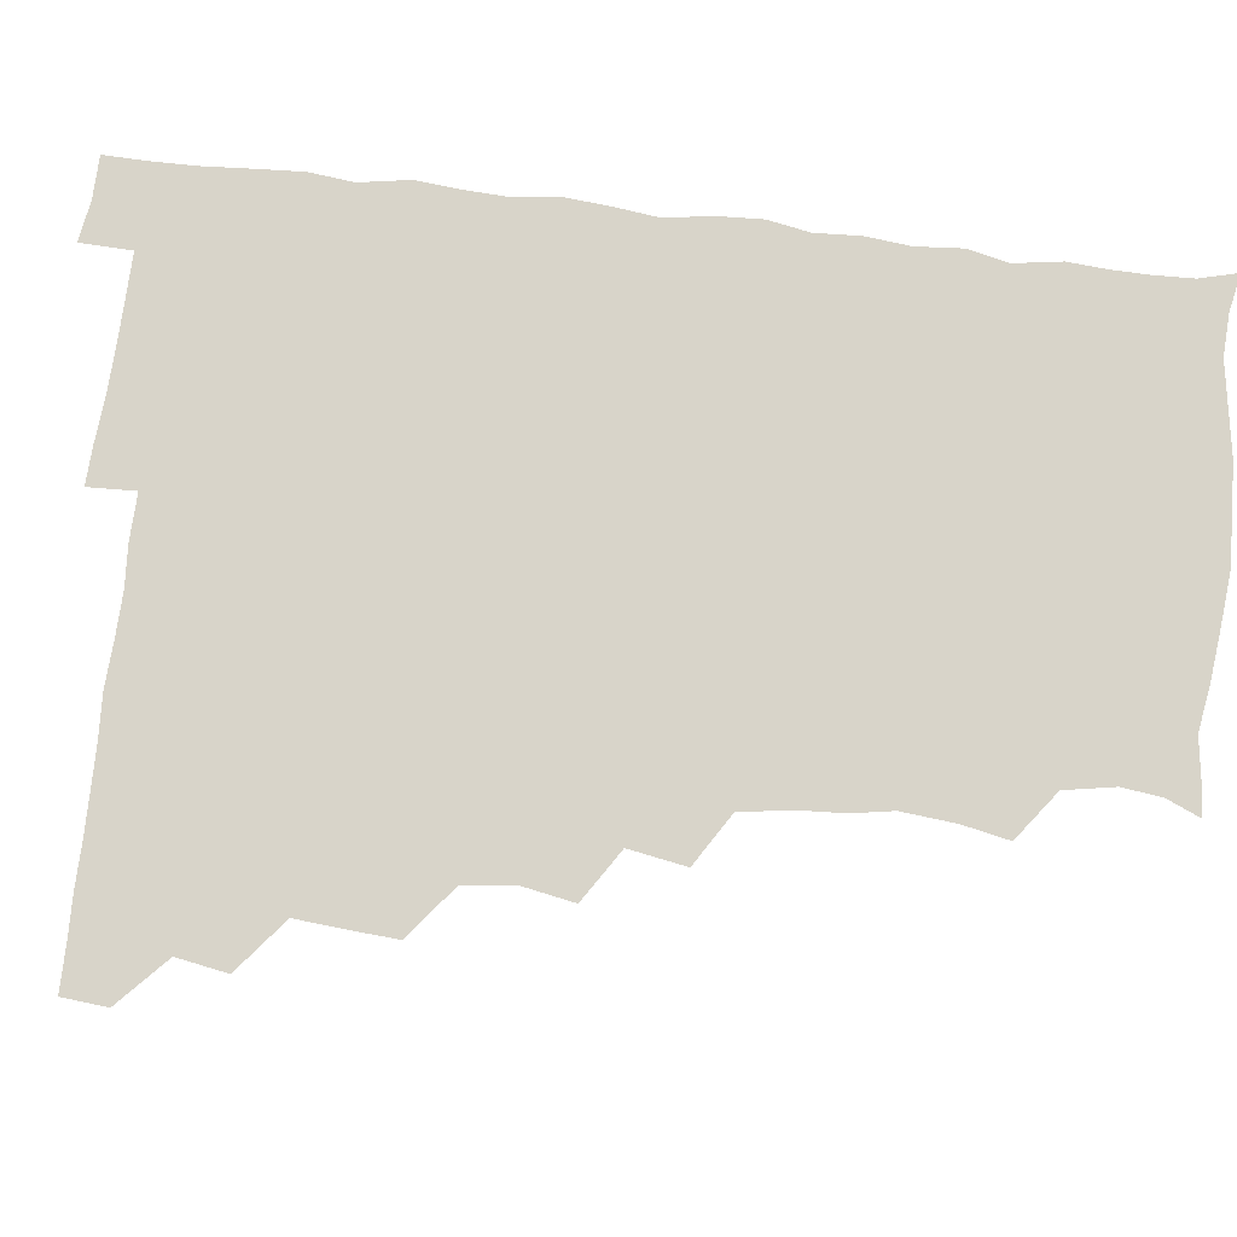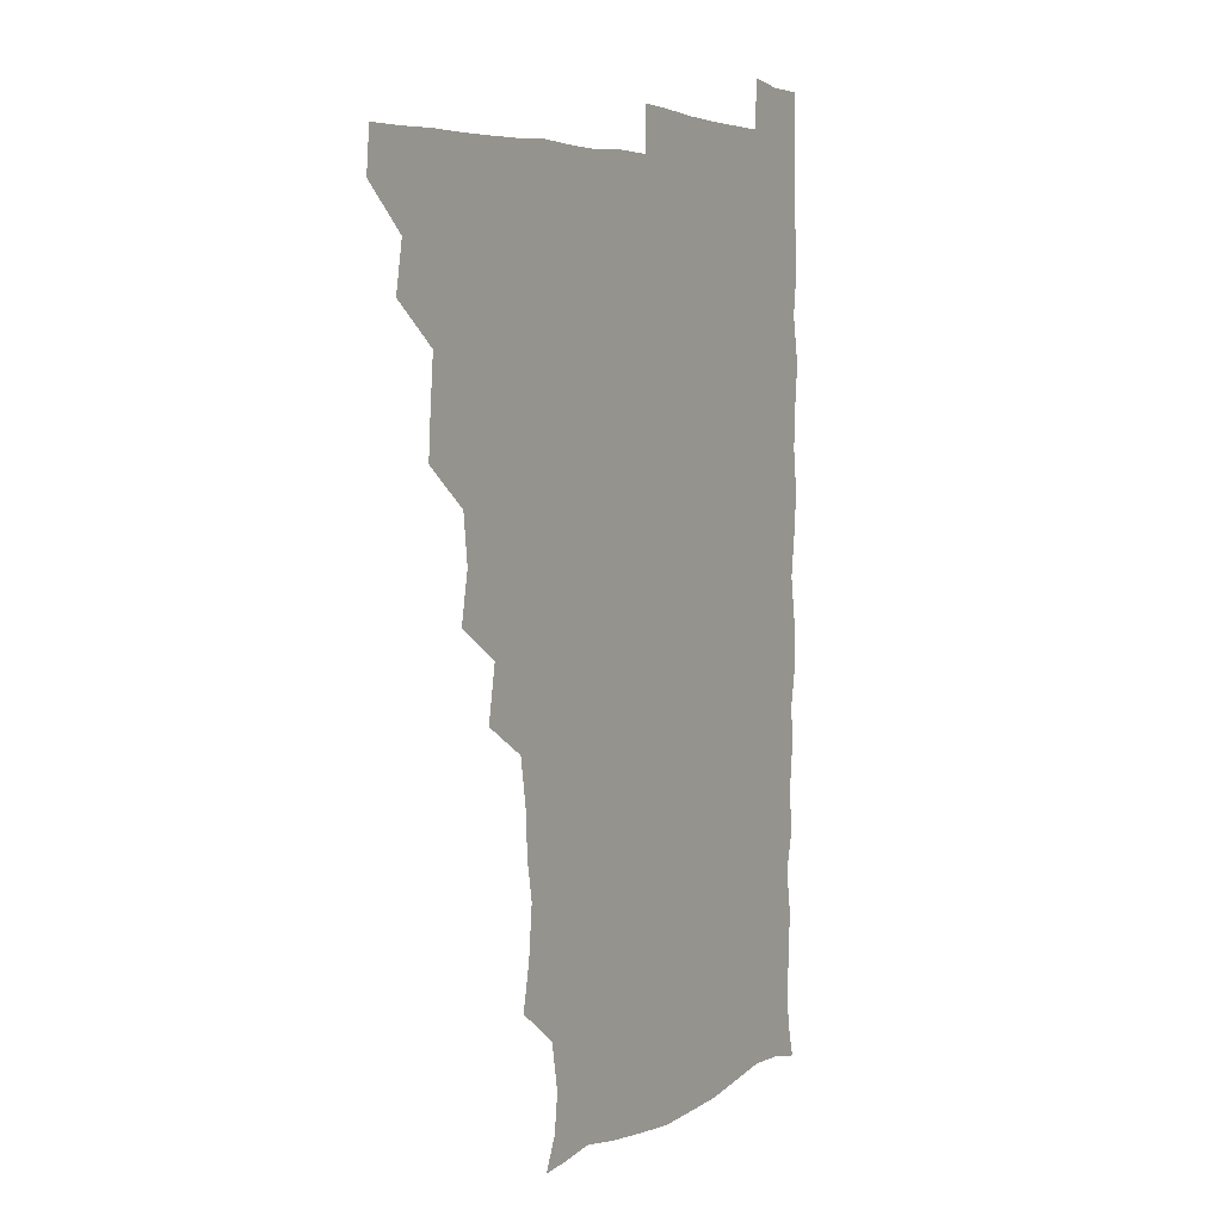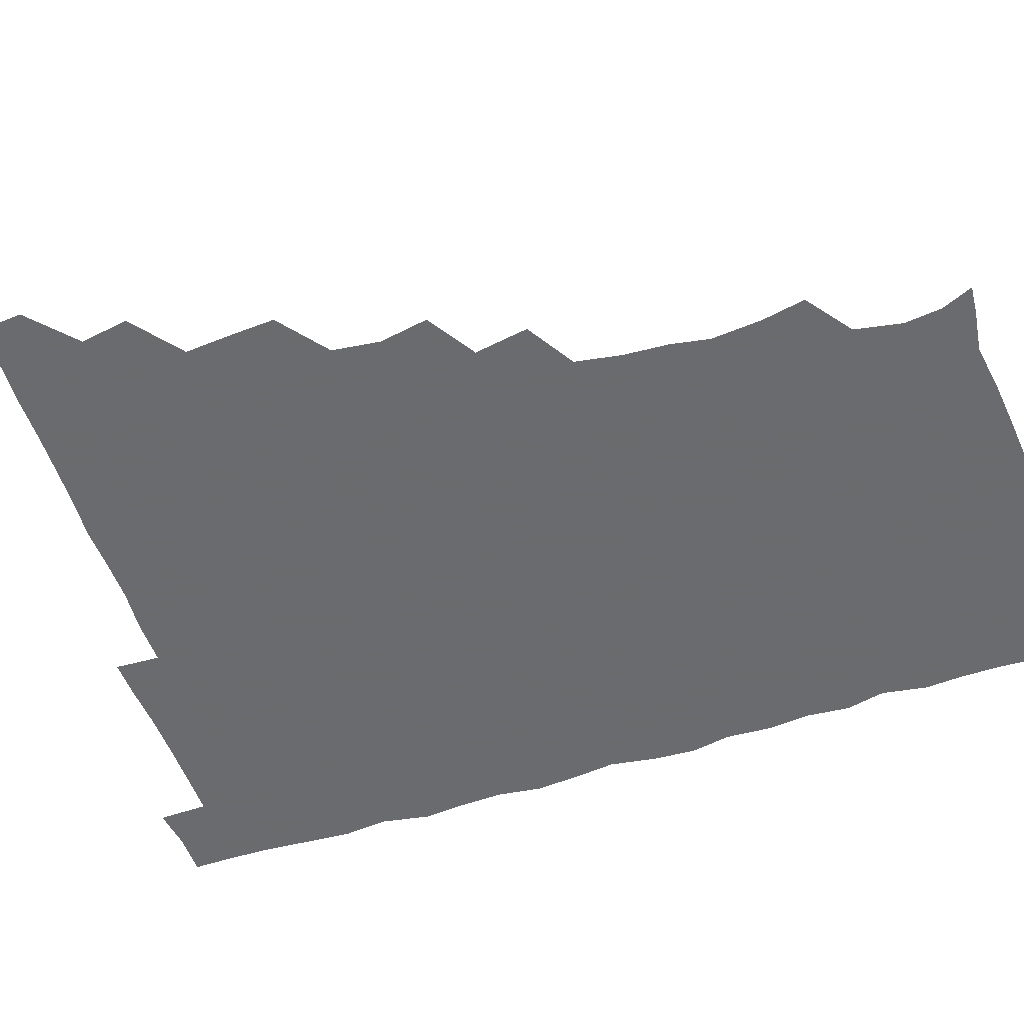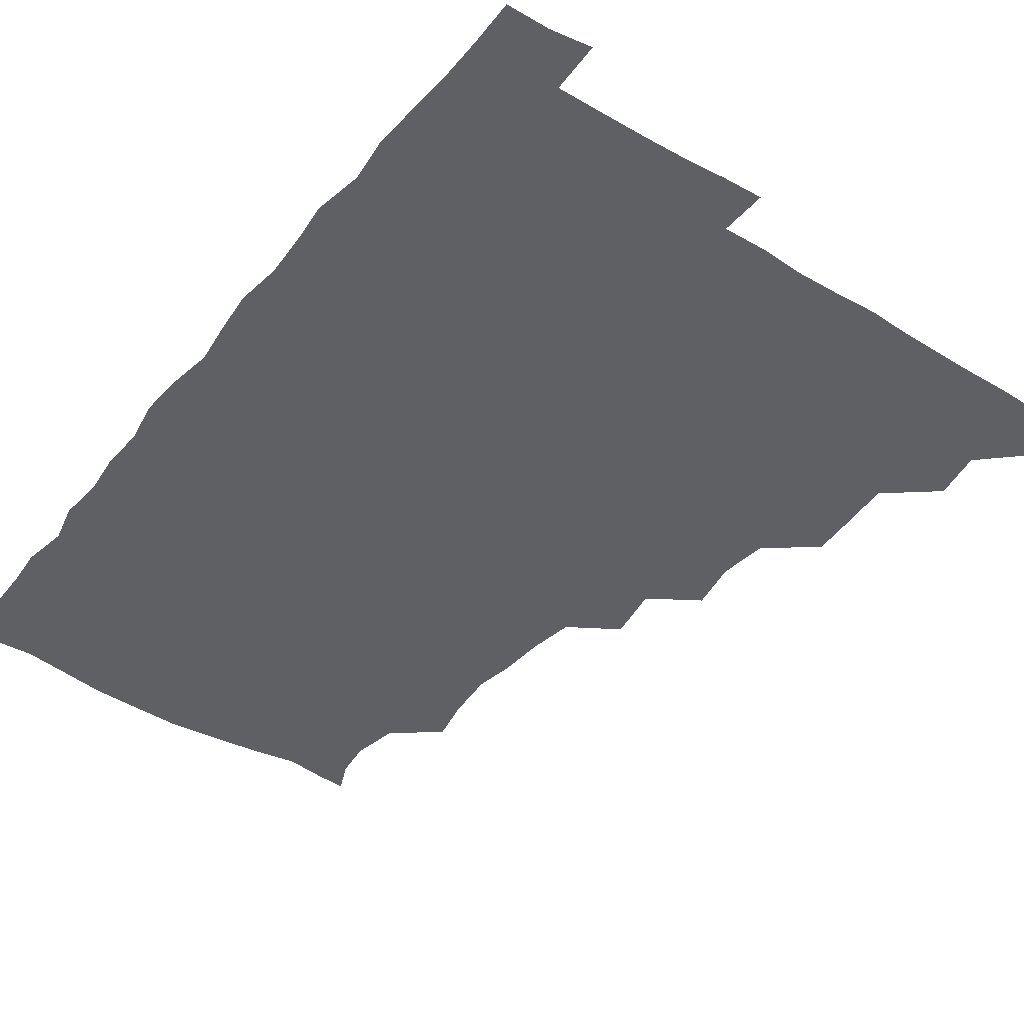
<metadata>
{"format":"obj","ext":"obj","renderer":"f3d","projection":"perspective","resolution":1024,"background":"white","views":[{"elev":75.1,"azim":-83.2,"up":"+Z"},{"elev":5.2,"azim":-59.1,"up":"+Y"},{"elev":-53.3,"azim":-71.4,"up":"+Z"},{"elev":-42.5,"azim":144.4,"up":"+Z"}]}
</metadata>
<code>
v 464.9 495.2 0
v 466.2 510.4 0
v 478.3 463.1 0
v 481.3 480.1 0
v 481.6 495.6 0
v 481.8 510.5 0
v 493.6 416.3 0
v 494.6 431.3 0
v 496.1 448.9 0
v 496.6 465.6 0
v 497.5 480.8 0
v 496.7 495.8 0
v 496.2 511 0
v 509.8 368.1 0
v 513 385.6 0
v 511 402.6 0
v 513.1 421.4 0
v 512.3 436.6 0
v 512.8 451.9 0
v 513.5 467 0
v 512.3 481.1 0
v 512 495.6 0
v 511.2 510.8 0
v 523.9 337.7 0
v 527.3 357 0
v 527.4 374.7 0
v 527.7 391 0
v 527.5 406.6 0
v 526.6 420.8 0
v 526.1 435.4 0
v 527.1 451.5 0
v 527.3 466.5 0
v 526.9 481 0
v 526.5 495.8 0
v 526.1 511.1 0
v 542.3 247.1 0
v 545.5 262.7 0
v 547.2 280.7 0
v 544.8 294.4 0
v 543.9 310.5 0
v 541.3 326.9 0
v 541.8 344.9 0
v 542.2 360.8 0
v 542 376.2 0
v 542.4 392.4 0
v 541.7 406.3 0
v 541.4 421.2 0
v 542.3 437.1 0
v 541.8 451.4 0
v 542.3 466.3 0
v 541.5 481.2 0
v 541.3 495.9 0
v 540.9 511.4 0
v 555.2 193.8 0
v 560.1 204.8 0
v 561.7 218.1 0
v 558.7 234.9 0
v 558.8 253.2 0
v 559.1 269 0
v 558.7 284.1 0
v 558.9 300.4 0
v 557.3 314.8 0
v 557.3 331.3 0
v 556.4 345.6 0
v 557.1 362.4 0
v 557.3 377.5 0
v 556 391 0
v 557 407.3 0
v 557.1 422.4 0
v 556.8 436.9 0
v 557.2 452.1 0
v 556.5 466.4 0
v 557 480.9 0
v 556.4 495.7 0
v 555.4 512.2 0
v 565.4 194.6 0
v 569.9 205.6 0
v 574.2 225.9 0
v 573.5 241.8 0
v 573.6 257.4 0
v 572.2 270.2 0
v 572.4 286.2 0
v 573 303.9 0
v 573.1 317.7 0
v 572 332.3 0
v 572.3 347.8 0
v 571.5 361.9 0
v 572.1 378.6 0
v 572.2 392.9 0
v 571.3 406.5 0
v 572 422.9 0
v 571.9 437.3 0
v 571.7 451.7 0
v 571.4 466.2 0
v 571.7 480.7 0
v 571.2 495.9 0
v 570.4 511.5 0
v 580 196.6 0
v 586.5 213.5 0
v 587.5 227.1 0
v 587.4 242.6 0
v 587.4 258.8 0
v 587 273.1 0
v 587.6 287.7 0
v 586.7 301.7 0
v 587.2 320.1 0
v 586.5 331.6 0
v 586.8 347.9 0
v 586.6 362.4 0
v 586.4 376.9 0
v 586.7 393 0
v 586.4 406.9 0
v 586.4 421.8 0
v 586.5 437 0
v 586.3 451.5 0
v 586.4 466.2 0
v 586.4 481 0
v 586 496.1 0
v 585.8 511.2 0
v 595.7 194.1 0
v 600.8 212.7 0
v 602.1 228.9 0
v 602 243.4 0
v 601.9 256.9 0
v 601 270.4 0
v 601.2 288.5 0
v 602.4 303.7 0
v 601.3 317.5 0
v 601.4 332.3 0
v 601.5 348.7 0
v 601.5 363.1 0
v 601.4 377.2 0
v 601.3 392.6 0
v 601.5 407.8 0
v 601.4 422.2 0
v 601.4 437.1 0
v 601.4 451.5 0
v 601.5 466.2 0
v 601.7 480.8 0
v 601.6 495.4 0
v 600.7 512.2 0
v 613.1 192.1 0
v 616 213.1 0
v 616.7 228.1 0
v 616 243.3 0
v 616.6 259.6 0
v 616.6 274.6 0
v 616.3 286.4 0
v 616 305.2 0
v 616.1 317.6 0
v 616.3 333.6 0
v 616.1 348 0
v 616.1 362.2 0
v 616.2 378.3 0
v 616.1 393 0
v 616.1 407.8 0
v 616.2 422.1 0
v 616 436.5 0
v 616.2 451.4 0
v 616.8 466.5 0
v 616.7 480.7 0
v 616.6 495.4 0
v 616.2 511.8 0
v 615.6 527.9 0
v 630.4 190.5 0
v 630.6 212 0
v 630.7 230.7 0
v 631.1 243.6 0
v 631.3 259.7 0
v 630.9 272.7 0
v 631.4 288.7 0
v 630.8 303.2 0
v 630.6 318.2 0
v 630.7 334.2 0
v 630.9 347.2 0
v 630.8 363 0
v 630.8 378 0
v 630.8 392.7 0
v 630.7 407.4 0
v 631 423.6 0
v 631 437.2 0
v 631.1 451.6 0
v 631.2 466.5 0
v 631.3 480.9 0
v 631.3 495.5 0
v 630.9 511.2 0
v 629.1 527.4 0
v 647.3 191.1 0
v 645.8 213.4 0
v 646.1 227.5 0
v 645.5 242.6 0
v 645.4 259.4 0
v 645.4 273.4 0
v 645.7 289.3 0
v 645.4 304.4 0
v 645.7 317.3 0
v 645.2 333.2 0
v 645.4 348.6 0
v 645.5 362.8 0
v 645.4 377.9 0
v 645.4 392.7 0
v 645.3 408.7 0
v 645.6 422.7 0
v 645.7 437 0
v 645.8 451.7 0
v 645.9 466.8 0
v 646 481.1 0
v 646.1 495.7 0
v 646.8 509.4 0
v 644.2 526.2 0
v 664.3 191.9 0
v 661 211.6 0
v 660.2 229.3 0
v 660.4 242.4 0
v 659.3 259.7 0
v 660.3 272.5 0
v 659.5 290 0
v 659.7 304.1 0
v 660.1 318 0
v 659.8 333.5 0
v 659.6 348.7 0
v 660.4 362.2 0
v 660.1 377.7 0
v 660.7 391.4 0
v 659.8 408.2 0
v 660 422.5 0
v 660.7 436.5 0
v 660.4 452.1 0
v 660.3 466.9 0
v 660.7 481.2 0
v 660.9 495.8 0
v 660.9 510.2 0
v 659.9 525.7 0
v 680.6 194.5 0
v 676.3 212.1 0
v 674.8 228.5 0
v 674.7 243.6 0
v 674.4 258 0
v 674.3 273.4 0
v 673.7 289.3 0
v 673.6 304.3 0
v 674.6 317.8 0
v 674 333.7 0
v 674.9 347.3 0
v 674.8 362.2 0
v 674.1 378.4 0
v 674.8 392.1 0
v 673.8 408.7 0
v 674.5 422.5 0
v 674.7 437.3 0
v 675.3 451.6 0
v 675.1 466.7 0
v 675 481.8 0
v 675.6 496.1 0
v 675.7 510.8 0
v 675.8 525.5 0
v 695.8 196.8 0
v 691.9 211.3 0
v 689.8 227.1 0
v 688.6 243.5 0
v 688.2 258.6 0
v 688.5 272.9 0
v 688 288.4 0
v 689.2 301.7 0
v 687.8 319 0
v 688.8 332.6 0
v 688.4 348.3 0
v 688.9 362.2 0
v 688.2 378 0
v 689 392.3 0
v 688.9 407.4 0
v 689 422.3 0
v 688.7 437.4 0
v 689.8 451.5 0
v 688.9 467.6 0
v 689.6 481.6 0
v 689.8 496.2 0
v 690.6 510.7 0
v 691 525.3 0
v 691.6 542.8 0
v 710.5 196.1 0
v 706.5 210 0
v 705 224.5 0
v 704.5 239.4 0
v 702.6 256.2 0
v 702.8 270.3 0
v 702.9 286.1 0
v 702.4 301.3 0
v 703.1 316 0
v 703.6 330.5 0
v 704.9 345.2 0
v 703.1 361.1 0
v 703.2 375.5 0
v 704.8 389.9 0
v 703.9 405.8 0
v 704.8 419.9 0
v 703.1 436.5 0
v 705.1 450.3 0
v 703.2 466.7 0
v 703.4 481.4 0
v 704.6 495.7 0
v 705.2 510.6 0
v 704.9 525.1 0
v 705.8 540.7 0
v 723.4 193.5 0
v 720 206.5 0
v 719.6 219.4 0
v 719.8 232.8 0
v 720.8 246.3 0
v 718.3 262.6 0
v 721.5 276.3 0
v 720.2 292.3 0
v 721.8 307.2 0
v 721 323 0
v 723.7 337.3 0
v 723 352.3 0
v 720.5 369 0
v 722.4 384 0
v 723.6 399 0
v 721.7 415 0
v 722.5 430.6 0
v 723.9 445 0
v 720.9 462 0
v 722.6 477.5 0
v 721.7 493.5 0
v 720.6 510 0
v 720.4 525.6 0
v 720.8 540.6 0
f 4 5 1
f 1 5 2
f 5 6 2
f 9 10 3
f 3 10 4
f 10 11 4
f 4 11 5
f 11 12 5
f 5 12 6
f 12 13 6
f 16 17 7
f 7 17 8
f 17 18 8
f 8 18 9
f 18 19 9
f 9 19 10
f 19 20 10
f 10 20 11
f 20 21 11
f 11 21 12
f 21 22 12
f 12 22 13
f 22 23 13
f 25 26 14
f 14 26 15
f 26 27 15
f 15 27 16
f 27 28 16
f 16 28 17
f 28 29 17
f 17 29 18
f 29 30 18
f 18 30 19
f 30 31 19
f 19 31 20
f 31 32 20
f 20 32 21
f 32 33 21
f 21 33 22
f 33 34 22
f 22 34 23
f 34 35 23
f 41 42 24
f 24 42 25
f 42 43 25
f 25 43 26
f 43 44 26
f 26 44 27
f 44 45 27
f 27 45 28
f 45 46 28
f 28 46 29
f 46 47 29
f 29 47 30
f 47 48 30
f 30 48 31
f 48 49 31
f 31 49 32
f 49 50 32
f 32 50 33
f 50 51 33
f 33 51 34
f 51 52 34
f 34 52 35
f 52 53 35
f 57 58 36
f 36 58 37
f 58 59 37
f 37 59 38
f 59 60 38
f 38 60 39
f 60 61 39
f 39 61 40
f 61 62 40
f 40 62 41
f 62 63 41
f 41 63 42
f 63 64 42
f 42 64 43
f 64 65 43
f 43 65 44
f 65 66 44
f 44 66 45
f 66 67 45
f 45 67 46
f 67 68 46
f 46 68 47
f 68 69 47
f 47 69 48
f 69 70 48
f 48 70 49
f 70 71 49
f 49 71 50
f 71 72 50
f 50 72 51
f 72 73 51
f 51 73 52
f 73 74 52
f 52 74 53
f 74 75 53
f 54 76 55
f 76 77 55
f 55 77 56
f 77 78 56
f 56 78 57
f 78 79 57
f 57 79 58
f 79 80 58
f 58 80 59
f 80 81 59
f 59 81 60
f 81 82 60
f 60 82 61
f 82 83 61
f 61 83 62
f 83 84 62
f 62 84 63
f 84 85 63
f 63 85 64
f 85 86 64
f 64 86 65
f 86 87 65
f 65 87 66
f 87 88 66
f 66 88 67
f 88 89 67
f 67 89 68
f 89 90 68
f 68 90 69
f 90 91 69
f 69 91 70
f 91 92 70
f 70 92 71
f 92 93 71
f 71 93 72
f 93 94 72
f 72 94 73
f 94 95 73
f 73 95 74
f 95 96 74
f 74 96 75
f 96 97 75
f 76 98 77
f 98 99 77
f 77 99 78
f 99 100 78
f 78 100 79
f 100 101 79
f 79 101 80
f 101 102 80
f 80 102 81
f 102 103 81
f 81 103 82
f 103 104 82
f 82 104 83
f 104 105 83
f 83 105 84
f 105 106 84
f 84 106 85
f 106 107 85
f 85 107 86
f 107 108 86
f 86 108 87
f 108 109 87
f 87 109 88
f 109 110 88
f 88 110 89
f 110 111 89
f 89 111 90
f 111 112 90
f 90 112 91
f 112 113 91
f 91 113 92
f 113 114 92
f 92 114 93
f 114 115 93
f 93 115 94
f 115 116 94
f 94 116 95
f 116 117 95
f 95 117 96
f 117 118 96
f 96 118 97
f 118 119 97
f 98 120 99
f 120 121 99
f 99 121 100
f 121 122 100
f 100 122 101
f 122 123 101
f 101 123 102
f 123 124 102
f 102 124 103
f 124 125 103
f 103 125 104
f 125 126 104
f 104 126 105
f 126 127 105
f 105 127 106
f 127 128 106
f 106 128 107
f 128 129 107
f 107 129 108
f 129 130 108
f 108 130 109
f 130 131 109
f 109 131 110
f 131 132 110
f 110 132 111
f 132 133 111
f 111 133 112
f 133 134 112
f 112 134 113
f 134 135 113
f 113 135 114
f 135 136 114
f 114 136 115
f 136 137 115
f 115 137 116
f 137 138 116
f 116 138 117
f 138 139 117
f 117 139 118
f 139 140 118
f 118 140 119
f 140 141 119
f 120 142 121
f 142 143 121
f 121 143 122
f 143 144 122
f 122 144 123
f 144 145 123
f 123 145 124
f 145 146 124
f 124 146 125
f 146 147 125
f 125 147 126
f 147 148 126
f 126 148 127
f 148 149 127
f 127 149 128
f 149 150 128
f 128 150 129
f 150 151 129
f 129 151 130
f 151 152 130
f 130 152 131
f 152 153 131
f 131 153 132
f 153 154 132
f 132 154 133
f 154 155 133
f 133 155 134
f 155 156 134
f 134 156 135
f 156 157 135
f 135 157 136
f 157 158 136
f 136 158 137
f 158 159 137
f 137 159 138
f 159 160 138
f 138 160 139
f 160 161 139
f 139 161 140
f 161 162 140
f 140 162 141
f 162 163 141
f 142 165 143
f 165 166 143
f 143 166 144
f 166 167 144
f 144 167 145
f 167 168 145
f 145 168 146
f 168 169 146
f 146 169 147
f 169 170 147
f 147 170 148
f 170 171 148
f 148 171 149
f 171 172 149
f 149 172 150
f 172 173 150
f 150 173 151
f 173 174 151
f 151 174 152
f 174 175 152
f 152 175 153
f 175 176 153
f 153 176 154
f 176 177 154
f 154 177 155
f 177 178 155
f 155 178 156
f 178 179 156
f 156 179 157
f 179 180 157
f 157 180 158
f 180 181 158
f 158 181 159
f 181 182 159
f 159 182 160
f 182 183 160
f 160 183 161
f 183 184 161
f 161 184 162
f 184 185 162
f 162 185 163
f 185 186 163
f 163 186 164
f 186 187 164
f 165 188 166
f 188 189 166
f 166 189 167
f 189 190 167
f 167 190 168
f 190 191 168
f 168 191 169
f 191 192 169
f 169 192 170
f 192 193 170
f 170 193 171
f 193 194 171
f 171 194 172
f 194 195 172
f 172 195 173
f 195 196 173
f 173 196 174
f 196 197 174
f 174 197 175
f 197 198 175
f 175 198 176
f 198 199 176
f 176 199 177
f 199 200 177
f 177 200 178
f 200 201 178
f 178 201 179
f 201 202 179
f 179 202 180
f 202 203 180
f 180 203 181
f 203 204 181
f 181 204 182
f 204 205 182
f 182 205 183
f 205 206 183
f 183 206 184
f 206 207 184
f 184 207 185
f 207 208 185
f 185 208 186
f 208 209 186
f 186 209 187
f 209 210 187
f 188 211 189
f 211 212 189
f 189 212 190
f 212 213 190
f 190 213 191
f 213 214 191
f 191 214 192
f 214 215 192
f 192 215 193
f 215 216 193
f 193 216 194
f 216 217 194
f 194 217 195
f 217 218 195
f 195 218 196
f 218 219 196
f 196 219 197
f 219 220 197
f 197 220 198
f 220 221 198
f 198 221 199
f 221 222 199
f 199 222 200
f 222 223 200
f 200 223 201
f 223 224 201
f 201 224 202
f 224 225 202
f 202 225 203
f 225 226 203
f 203 226 204
f 226 227 204
f 204 227 205
f 227 228 205
f 205 228 206
f 228 229 206
f 206 229 207
f 229 230 207
f 207 230 208
f 230 231 208
f 208 231 209
f 231 232 209
f 209 232 210
f 232 233 210
f 211 234 212
f 234 235 212
f 212 235 213
f 235 236 213
f 213 236 214
f 236 237 214
f 214 237 215
f 237 238 215
f 215 238 216
f 238 239 216
f 216 239 217
f 239 240 217
f 217 240 218
f 240 241 218
f 218 241 219
f 241 242 219
f 219 242 220
f 242 243 220
f 220 243 221
f 243 244 221
f 221 244 222
f 244 245 222
f 222 245 223
f 245 246 223
f 223 246 224
f 246 247 224
f 224 247 225
f 247 248 225
f 225 248 226
f 248 249 226
f 226 249 227
f 249 250 227
f 227 250 228
f 250 251 228
f 228 251 229
f 251 252 229
f 229 252 230
f 252 253 230
f 230 253 231
f 253 254 231
f 231 254 232
f 254 255 232
f 232 255 233
f 255 256 233
f 234 257 235
f 257 258 235
f 235 258 236
f 258 259 236
f 236 259 237
f 259 260 237
f 237 260 238
f 260 261 238
f 238 261 239
f 261 262 239
f 239 262 240
f 262 263 240
f 240 263 241
f 263 264 241
f 241 264 242
f 264 265 242
f 242 265 243
f 265 266 243
f 243 266 244
f 266 267 244
f 244 267 245
f 267 268 245
f 245 268 246
f 268 269 246
f 246 269 247
f 269 270 247
f 247 270 248
f 270 271 248
f 248 271 249
f 271 272 249
f 249 272 250
f 272 273 250
f 250 273 251
f 273 274 251
f 251 274 252
f 274 275 252
f 252 275 253
f 275 276 253
f 253 276 254
f 276 277 254
f 254 277 255
f 277 278 255
f 255 278 256
f 278 279 256
f 257 281 258
f 281 282 258
f 258 282 259
f 282 283 259
f 259 283 260
f 283 284 260
f 260 284 261
f 284 285 261
f 261 285 262
f 285 286 262
f 262 286 263
f 286 287 263
f 263 287 264
f 287 288 264
f 264 288 265
f 288 289 265
f 265 289 266
f 289 290 266
f 266 290 267
f 290 291 267
f 267 291 268
f 291 292 268
f 268 292 269
f 292 293 269
f 269 293 270
f 293 294 270
f 270 294 271
f 294 295 271
f 271 295 272
f 295 296 272
f 272 296 273
f 296 297 273
f 273 297 274
f 297 298 274
f 274 298 275
f 298 299 275
f 275 299 276
f 299 300 276
f 276 300 277
f 300 301 277
f 277 301 278
f 301 302 278
f 278 302 279
f 302 303 279
f 279 303 280
f 303 304 280
f 281 305 282
f 305 306 282
f 282 306 283
f 306 307 283
f 283 307 284
f 307 308 284
f 284 308 285
f 308 309 285
f 285 309 286
f 309 310 286
f 286 310 287
f 310 311 287
f 287 311 288
f 311 312 288
f 288 312 289
f 312 313 289
f 289 313 290
f 313 314 290
f 290 314 291
f 314 315 291
f 291 315 292
f 315 316 292
f 292 316 293
f 316 317 293
f 293 317 294
f 317 318 294
f 294 318 295
f 318 319 295
f 295 319 296
f 319 320 296
f 296 320 297
f 320 321 297
f 297 321 298
f 321 322 298
f 298 322 299
f 322 323 299
f 299 323 300
f 323 324 300
f 300 324 301
f 324 325 301
f 301 325 302
f 325 326 302
f 302 326 303
f 326 327 303
f 303 327 304
f 327 328 304

</code>
